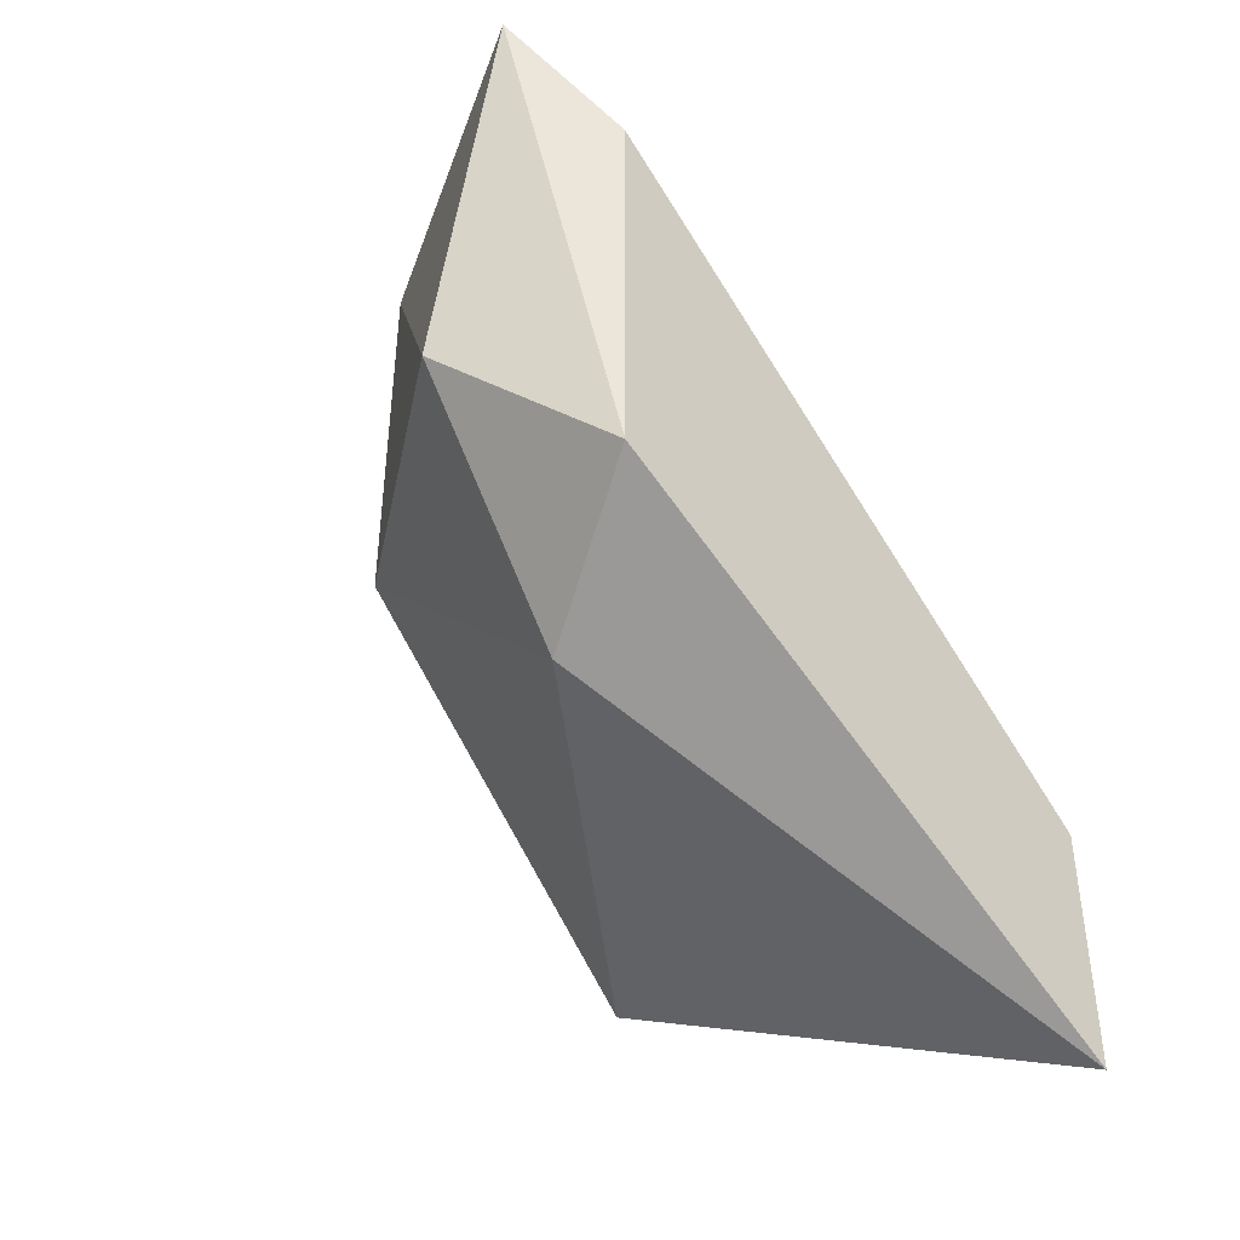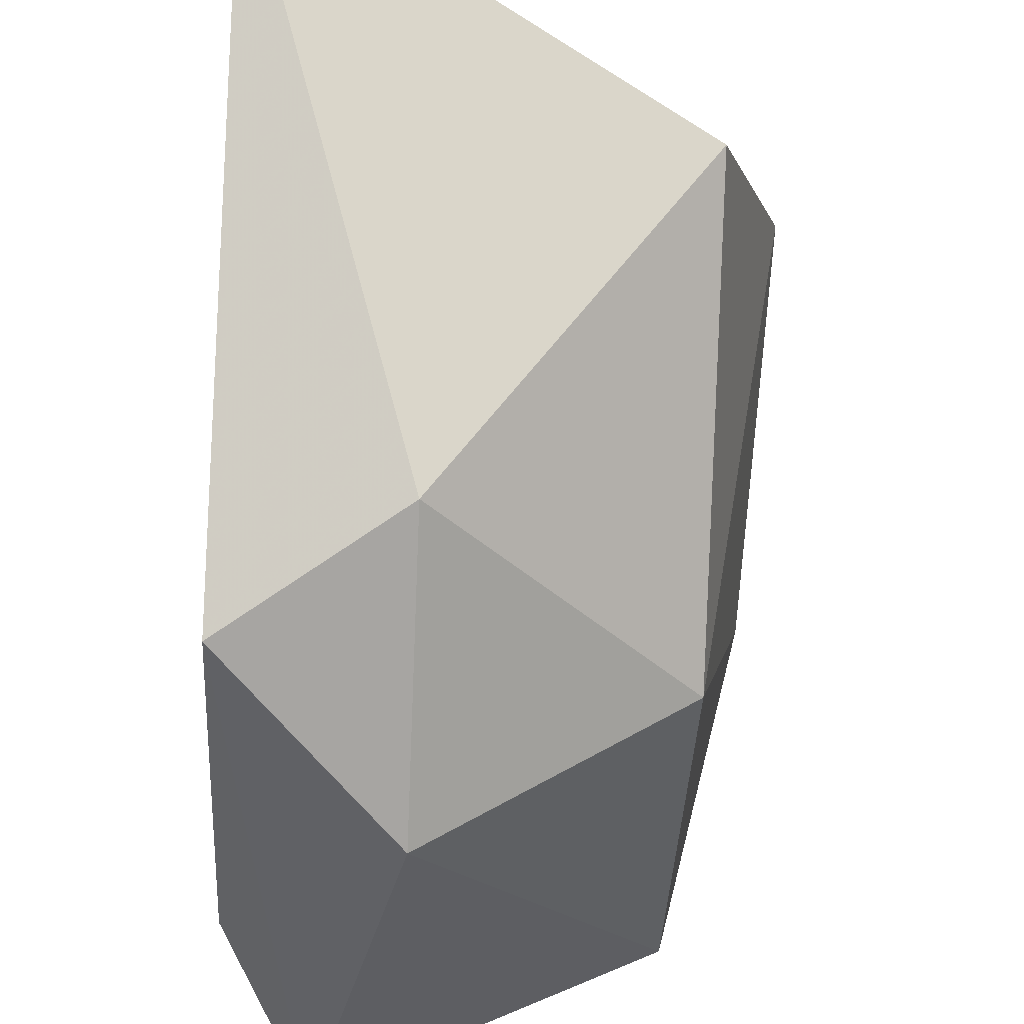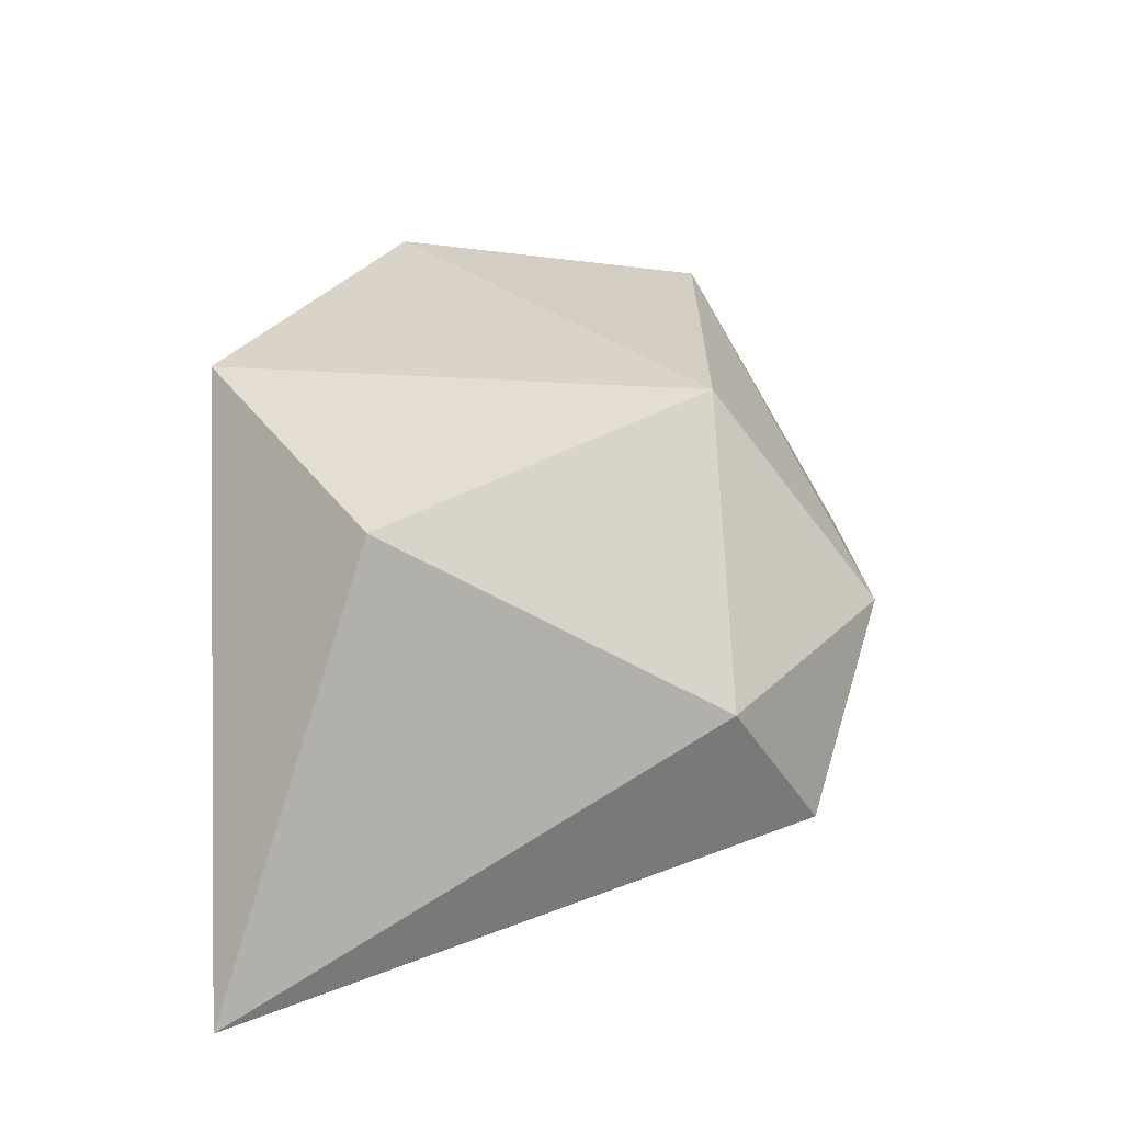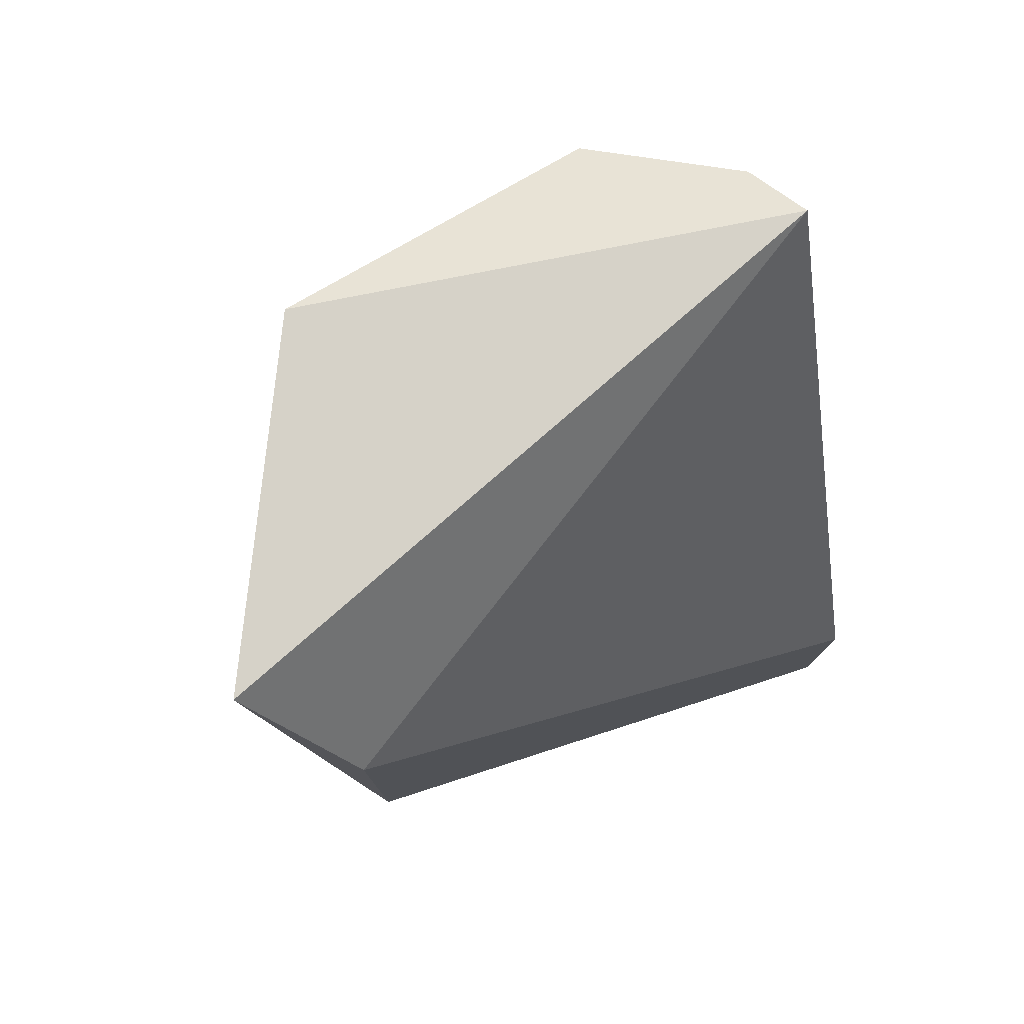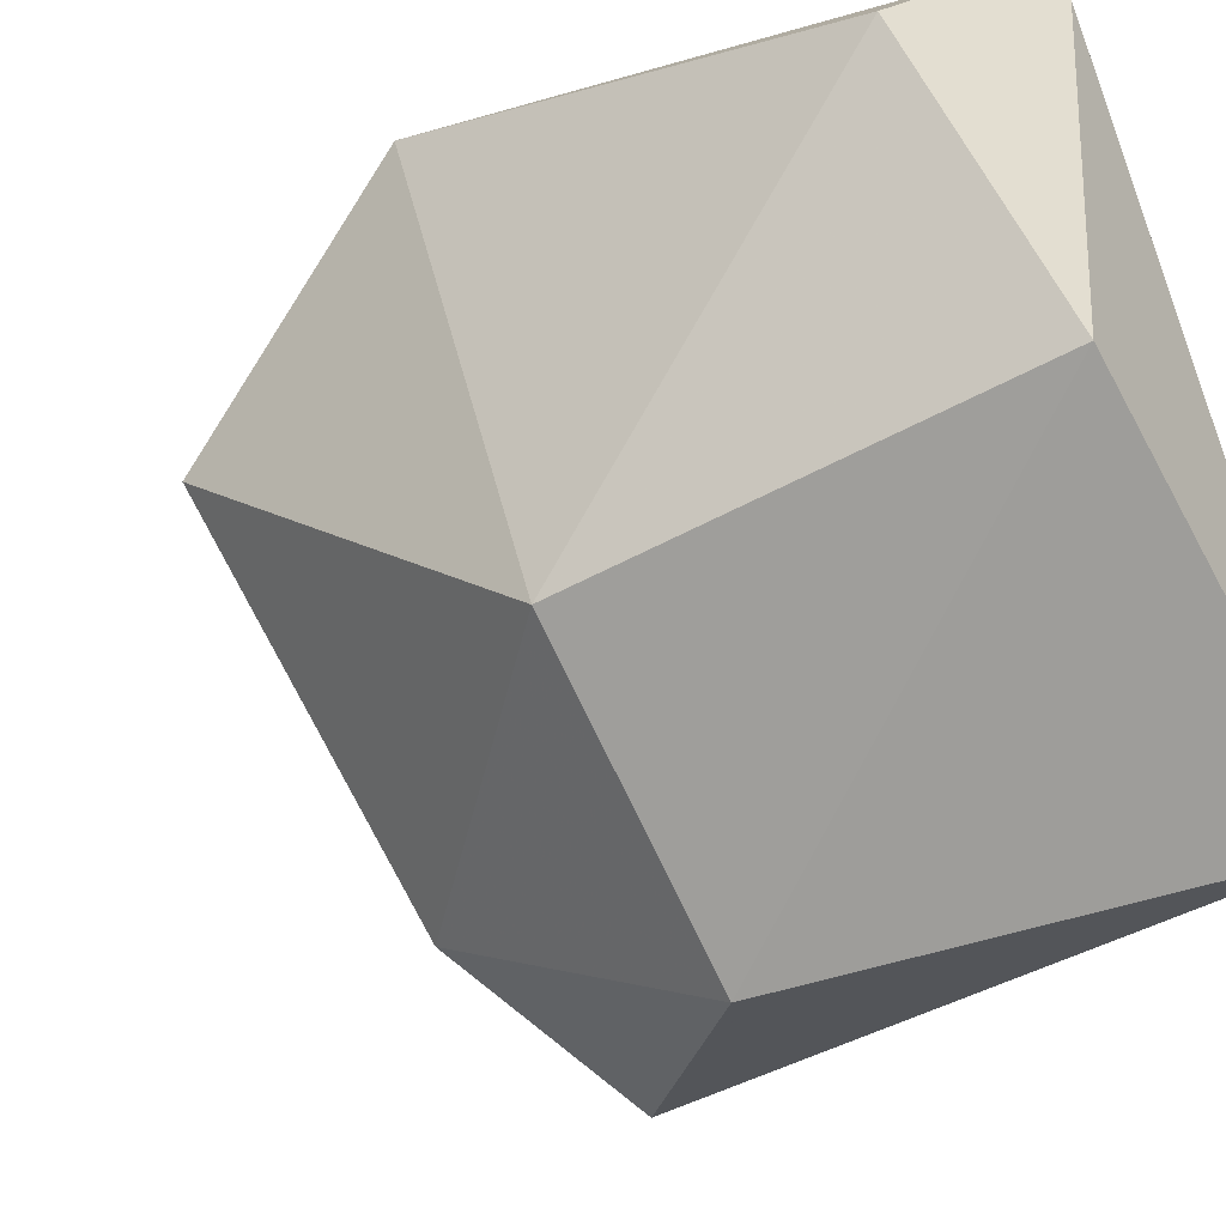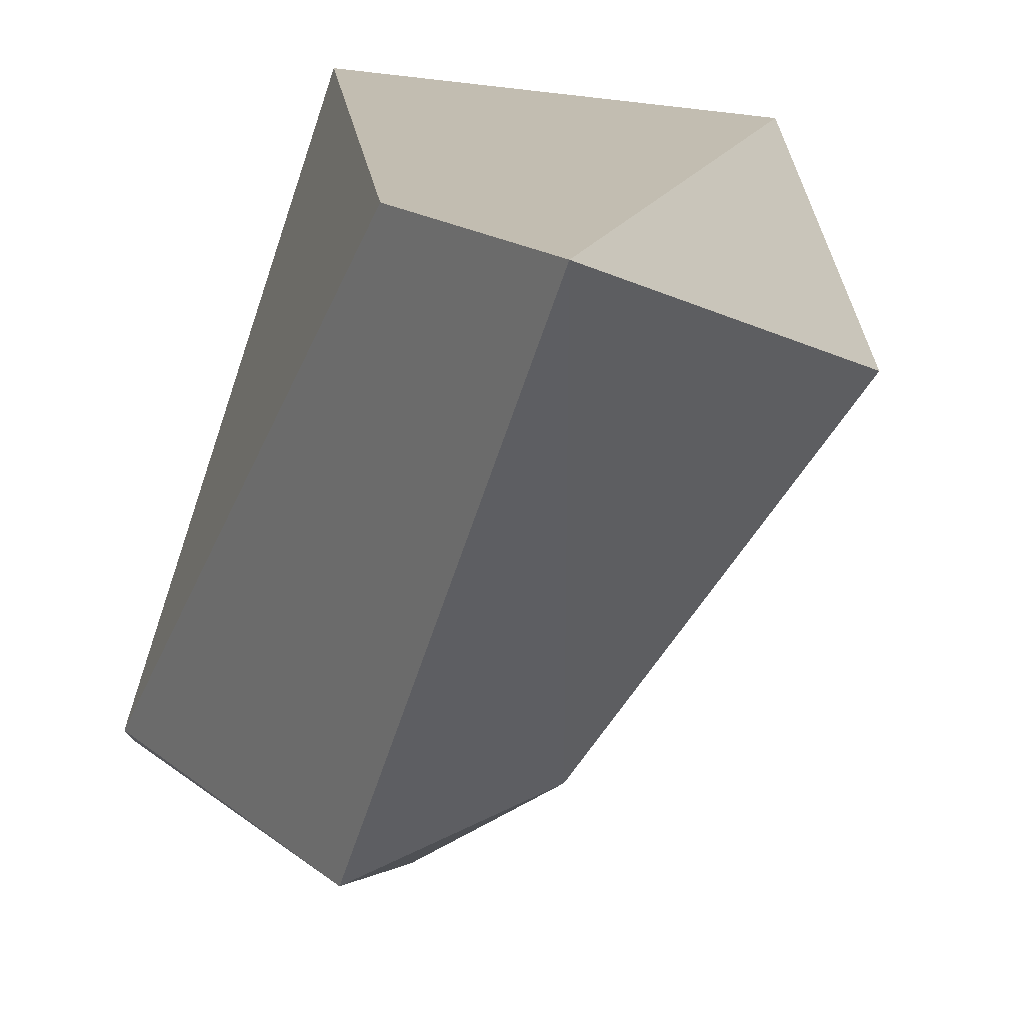
<metadata>
{"format":"obj","ext":"obj","renderer":"f3d","projection":"perspective","resolution":1024,"background":"white","views":[{"elev":-42.6,"azim":-135.7,"up":"+Y"},{"elev":-40.3,"azim":-2.9,"up":"+Z"},{"elev":-66.2,"azim":93.4,"up":"+Y"},{"elev":77.8,"azim":-110.7,"up":"+Y"},{"elev":-47.0,"azim":122.4,"up":"+Z"},{"elev":16.9,"azim":-32.8,"up":"+Z"}]}
</metadata>
<code>
v -0.0126 0.01601 0.02976
v -0.01635 0.01601 0.01975
v -0.0151 0.00975 0.01975
v -0.0151 0.006 0.02225
v -0.01156 0.01542 0.02933
v -0.01134 0.004749 0.02725
v -0.01134 0.00975 0.02225
v -0.01134 0.01601 0.02225
v -0.0176 0.00725 0.021
v -0.0176 0.002246 0.02976
v -0.0176 0.0135 0.021
v -0.0176 0.006 0.02976
v -0.01009 0.008503 0.02976
v -0.01009 0.01476 0.02725
f 13 7 14
f 2 1 8
f 5 1 13
f 1 10 13
f 10 6 13
f 13 6 7
f 10 1 12
f 9 10 12
f 1 2 11
f 2 9 11
f 12 1 11
f 9 12 11
f 9 2 3
f 2 8 3
f 8 7 3
f 3 7 4
f 10 9 4
f 6 10 4
f 7 6 4
f 9 3 4
f 1 5 14
f 8 1 14
f 5 13 14
f 7 8 14

</code>
